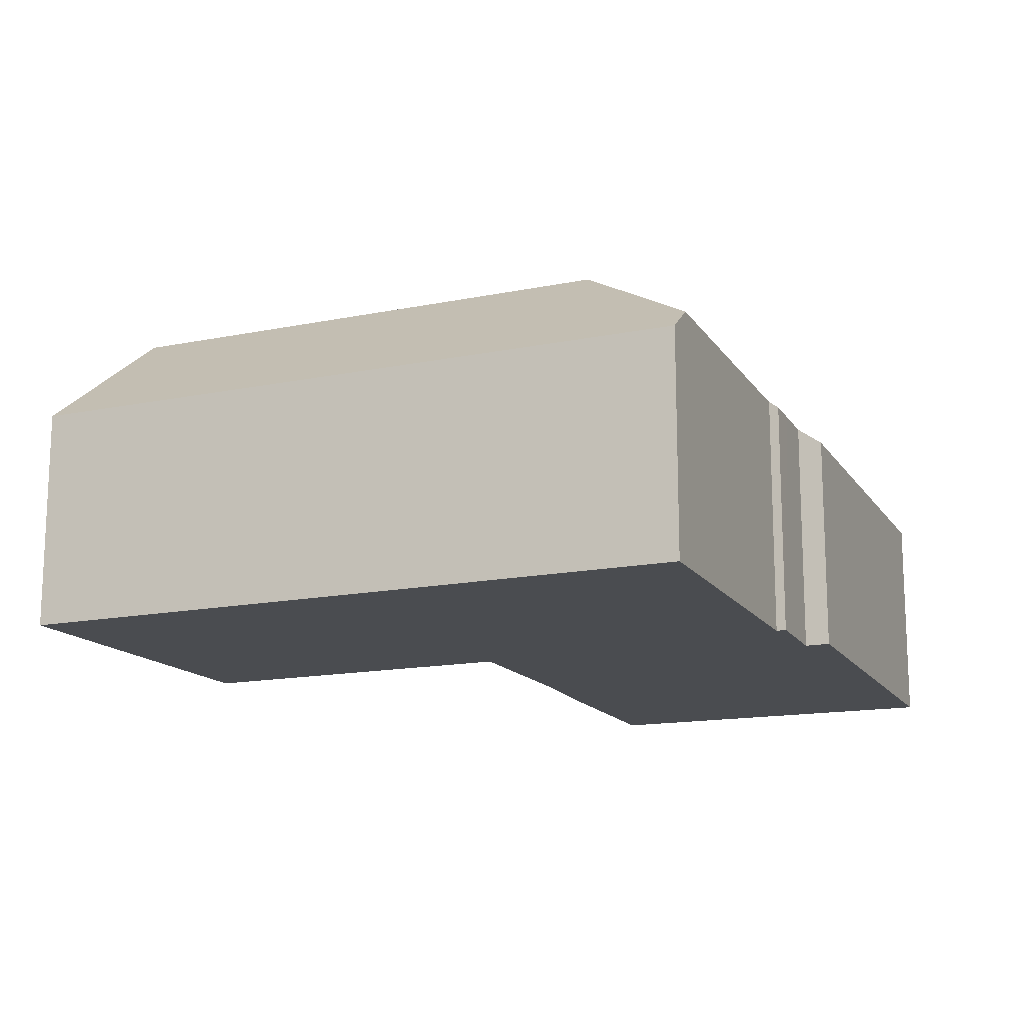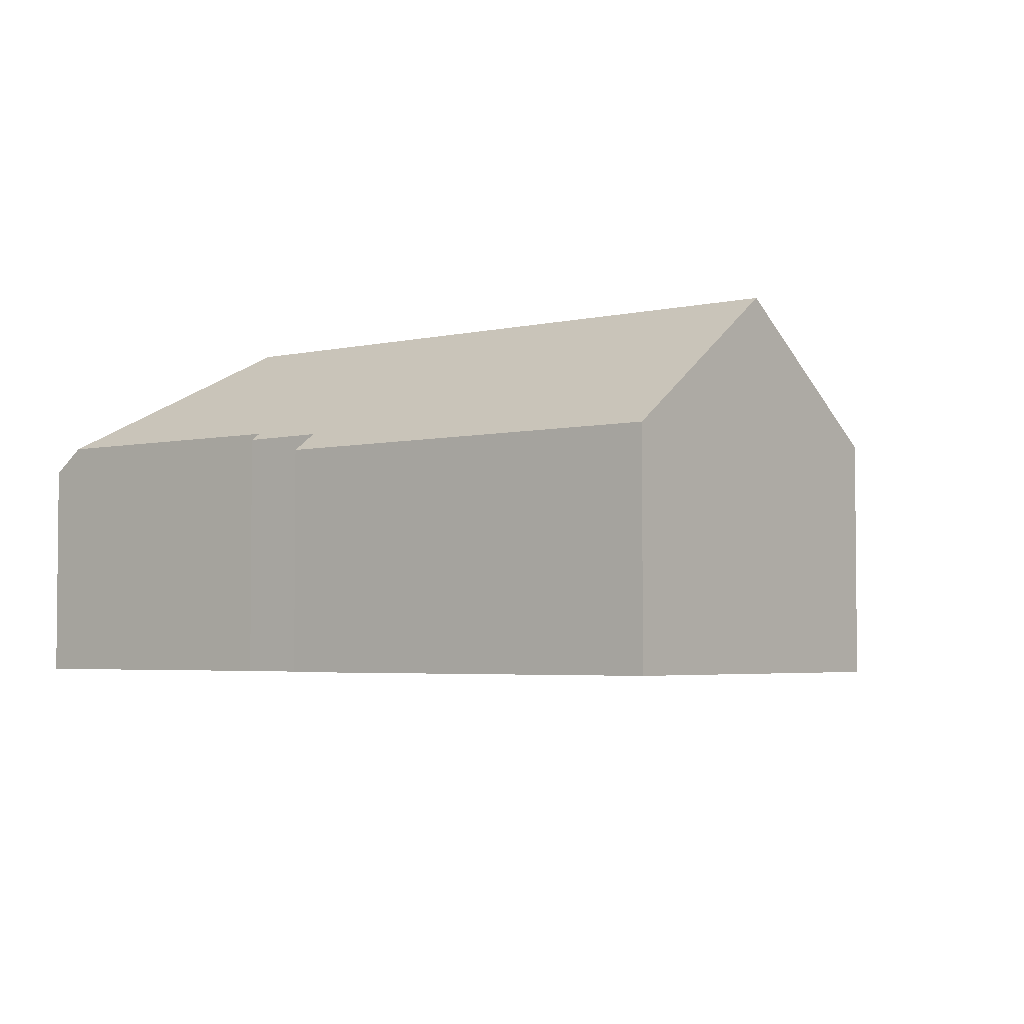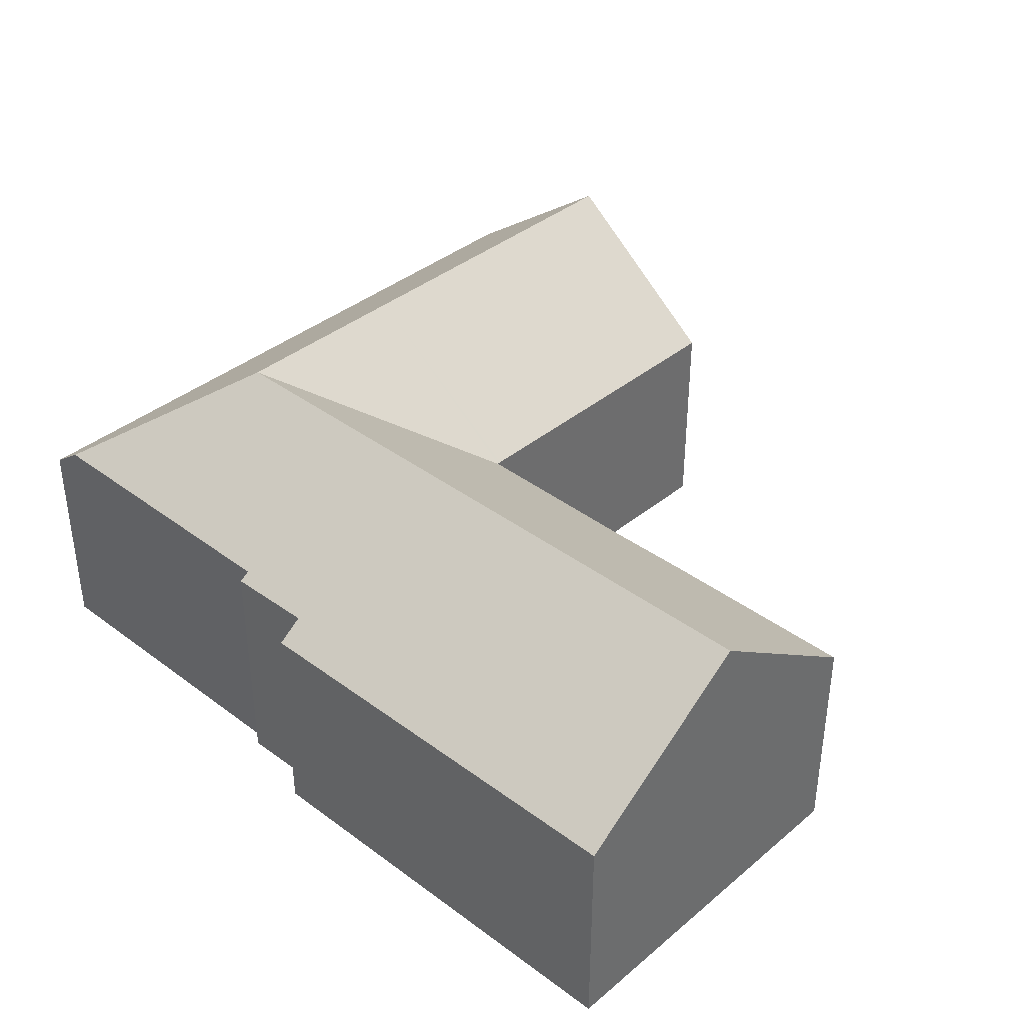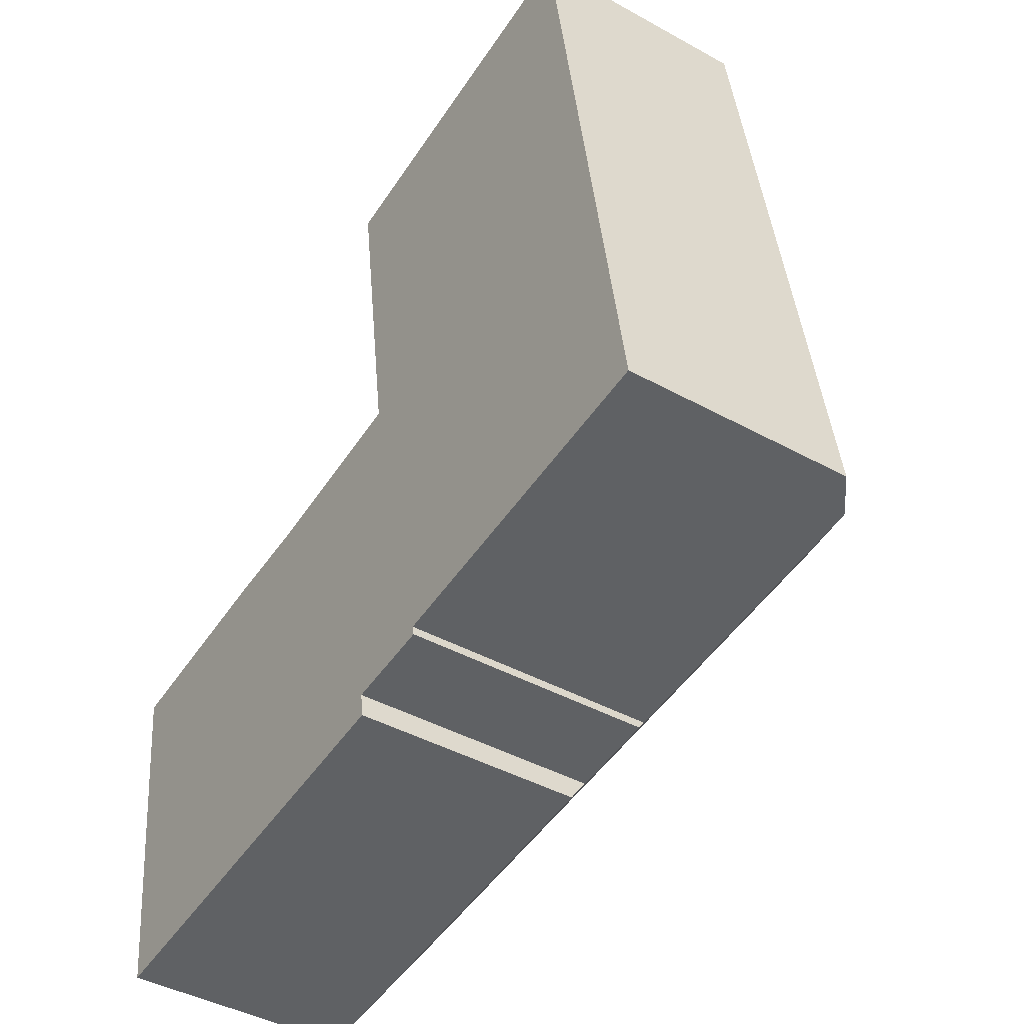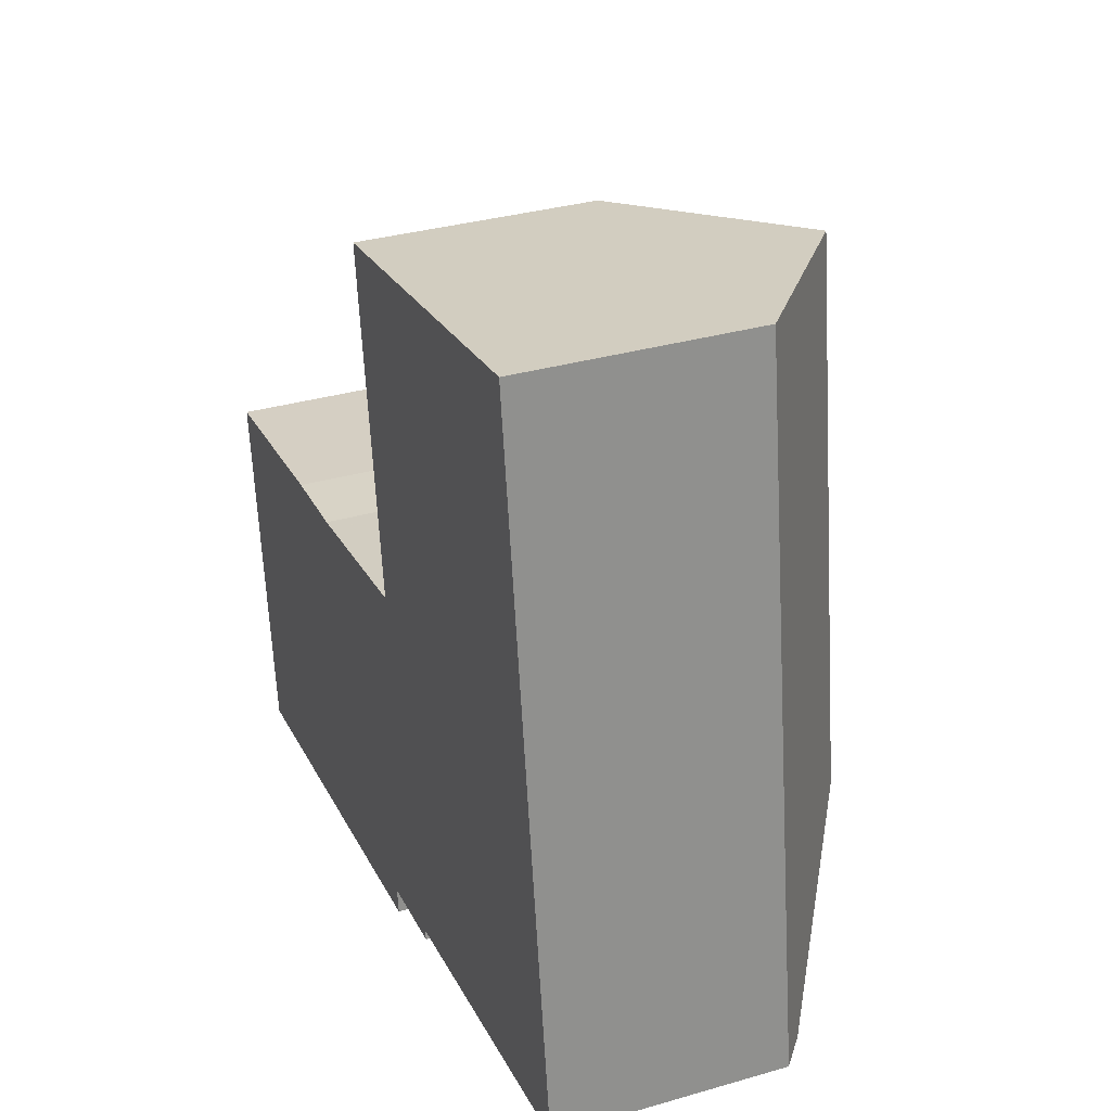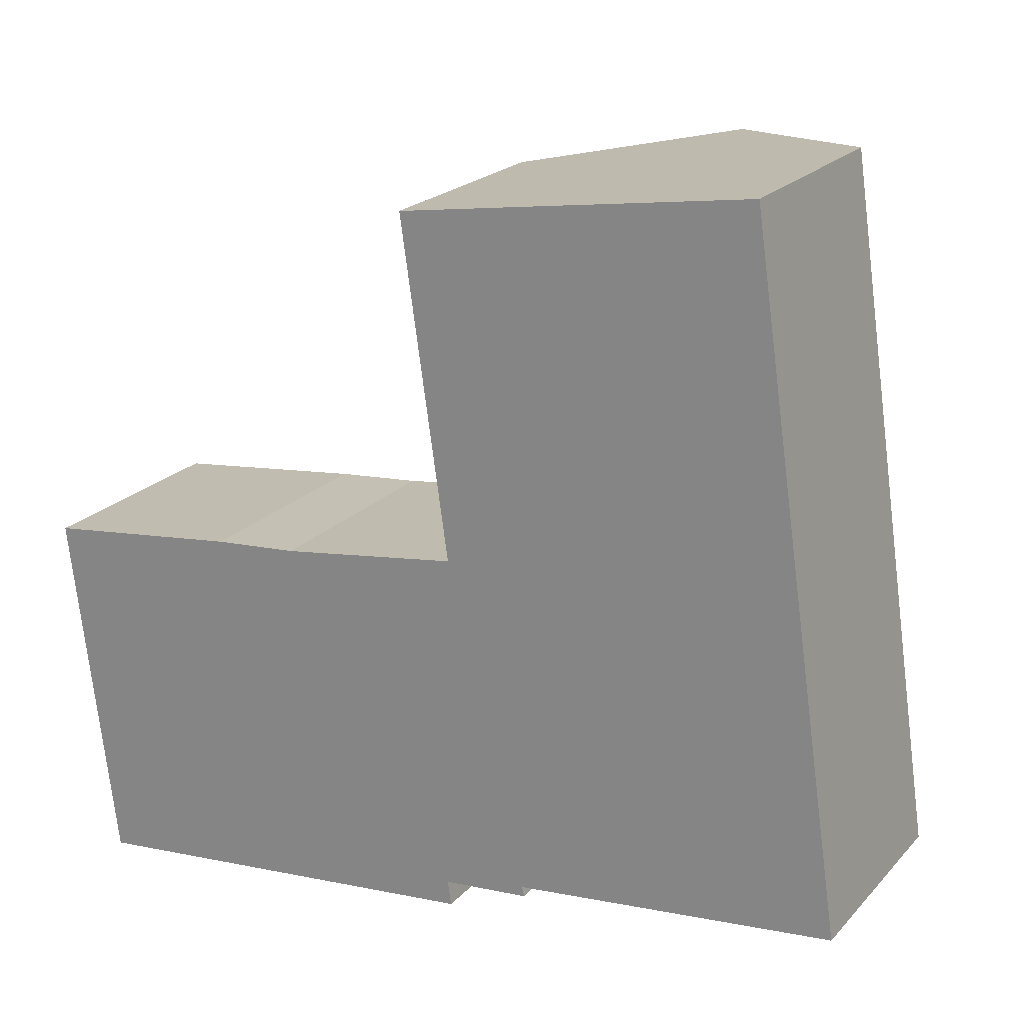
<metadata>
{"format":"obj","ext":"obj","renderer":"f3d","projection":"perspective","resolution":1024,"background":"white","views":[{"elev":-15.0,"azim":105.3,"up":"+Y"},{"elev":-3.6,"azim":-147.6,"up":"+Y"},{"elev":39.0,"azim":-143.6,"up":"+Y"},{"elev":-42.7,"azim":56.6,"up":"+Z"},{"elev":33.3,"azim":68.4,"up":"+Z"},{"elev":21.4,"azim":29.8,"up":"+Z"}]}
</metadata>
<code>
v  0.608 9.552 -4.791
v  12.59 5.973 -8.42
v  1.232 5.982 -9.708
v  12.5 6.454 -7.758
v  13.86 6.443 -7.618
v  14.85 6.435 -7.516
v  14.8 6.627 -7.254
v  22.6 6.652 -6.325
v  13.23 9.552 -3.346
v  18.13 9.552 -2.785
v  0 6.073 3.719e-16
v  5.421 6.029 0.682
v  7.737 6.076 0.882
v  12.51 5.968 1.579
v  12.6 5.966 1.592
v  17.39 9.552 2.232
v  12.6 5.977 1.683
v  12.61 5.976 1.594
v  11.33 6.004 10.55
v  16.06 9.552 11.28
v  22.18 5.975 2.78
v  23.51 5.975 -6.217
v  20.82 5.975 12.01
v  19.96 6.621 11.88
v  14.85 4.602e-16 -7.516
v  12.5 4.75e-16 -7.758
v  13.86 4.665e-16 -7.618
v  1.232 5.944e-16 -9.708
v  12.59 5.156e-16 -8.42
v  23.51 3.807e-16 -6.217
v  14.8 4.442e-16 -7.254
v  22.6 3.873e-16 -6.325
v  20.82 -7.354e-16 12.01
v  22.18 -1.702e-16 2.78
v  0.608 2.934e-16 -4.791
v  0 0 0
v  12.61 -9.76e-17 1.594
v  11.33 -6.459e-16 10.55
v  12.6 -1.031e-16 1.683
v  5.421 -4.176e-17 0.682
v  7.737 -5.401e-17 0.882
v  12.51 -9.669e-17 1.579
v  12.6 -9.748e-17 1.592
v  16.06 -6.905e-16 11.28
v  19.96 -7.273e-16 11.88
g defaultobject
f 1 2 3
f 2 1 4
f 4 1 5
f 5 1 6
f 6 1 7
f 7 1 8
f 8 1 9
f 8 9 10
f 11 9 1
f 9 11 12
f 9 12 13
f 9 13 14
f 9 14 15
f 9 15 10
f 10 15 16
f 17 16 18
f 16 17 19
f 16 19 20
f 8 21 22
f 21 8 10
f 21 10 16
f 21 16 23
f 23 16 20
f 23 20 24
f 25 5 6
f 5 25 4
f 4 25 26
f 26 25 27
f 2 28 3
f 28 2 29
f 22 7 8
f 7 22 30
f 7 30 31
f 31 30 32
f 26 2 4
f 2 26 29
f 33 21 23
f 21 33 34
f 21 34 22
f 22 34 30
f 31 6 7
f 6 31 25
f 28 1 3
f 1 28 11
f 11 28 35
f 11 35 36
f 37 17 18
f 17 37 19
f 19 37 38
f 38 37 39
f 36 12 11
f 12 36 40
f 12 41 13
f 41 12 40
f 41 14 13
f 14 41 15
f 15 41 18
f 18 41 37
f 37 41 42
f 37 42 43
f 38 20 19
f 20 38 24
f 24 38 44
f 24 44 23
f 23 44 45
f 23 45 33
f 27 25 31
f 34 32 30
f 32 34 33
f 32 33 45
f 32 45 31
f 31 45 44
f 31 44 38
f 31 38 37
f 31 37 27
f 37 38 39
f 37 26 27
f 26 37 42
f 26 42 41
f 26 28 29
f 28 26 41
f 28 41 40
f 28 40 36
f 28 36 35

</code>
